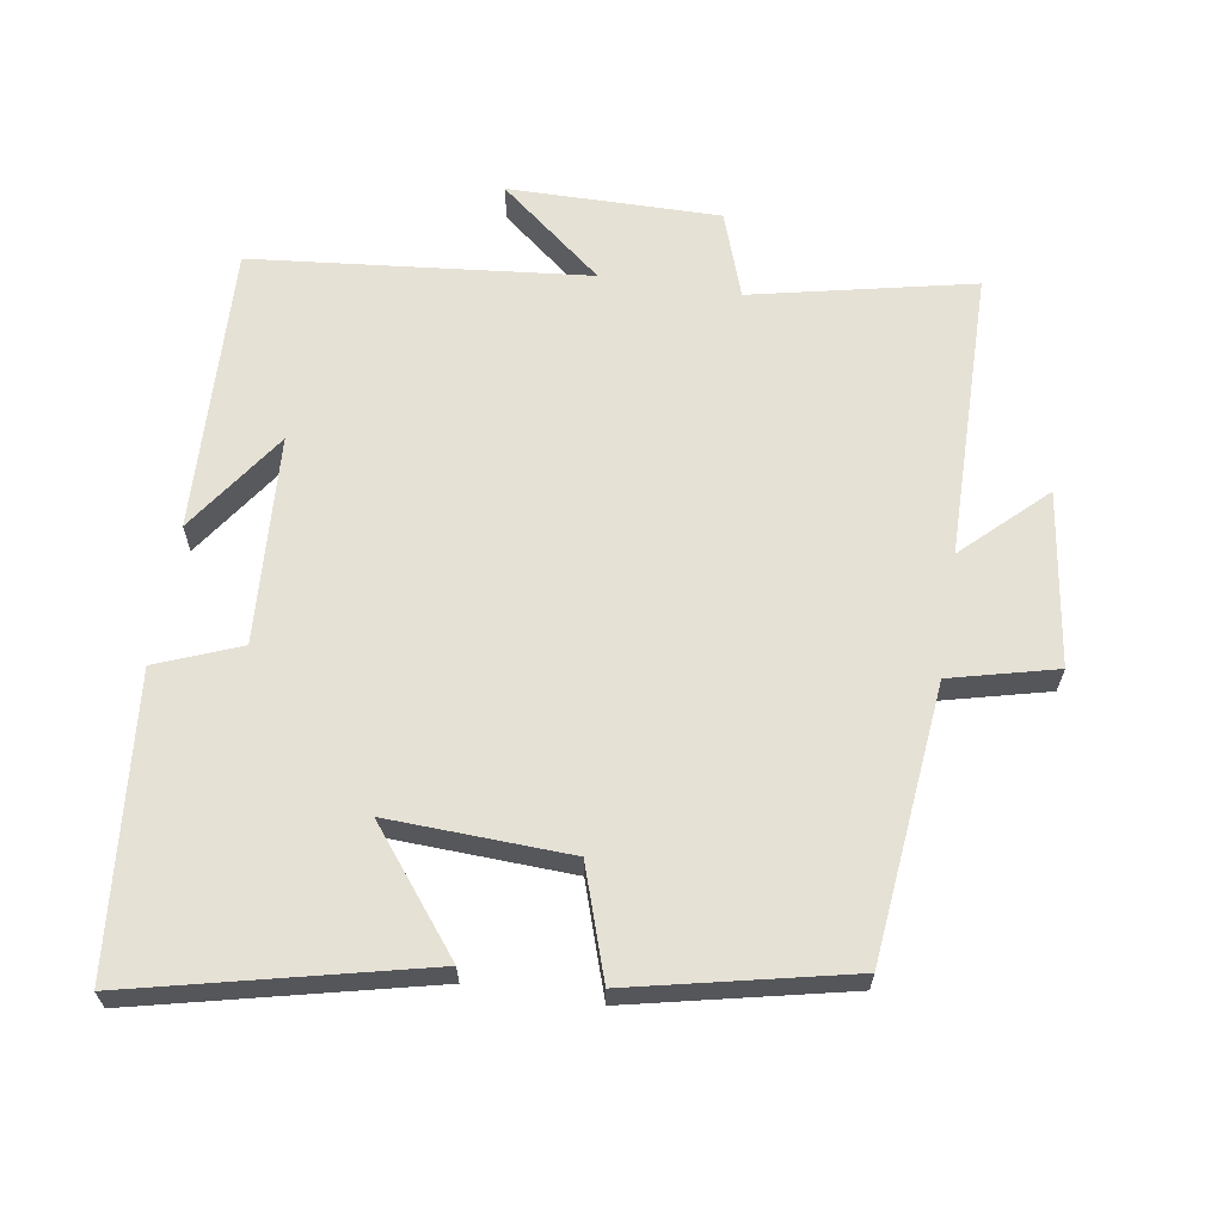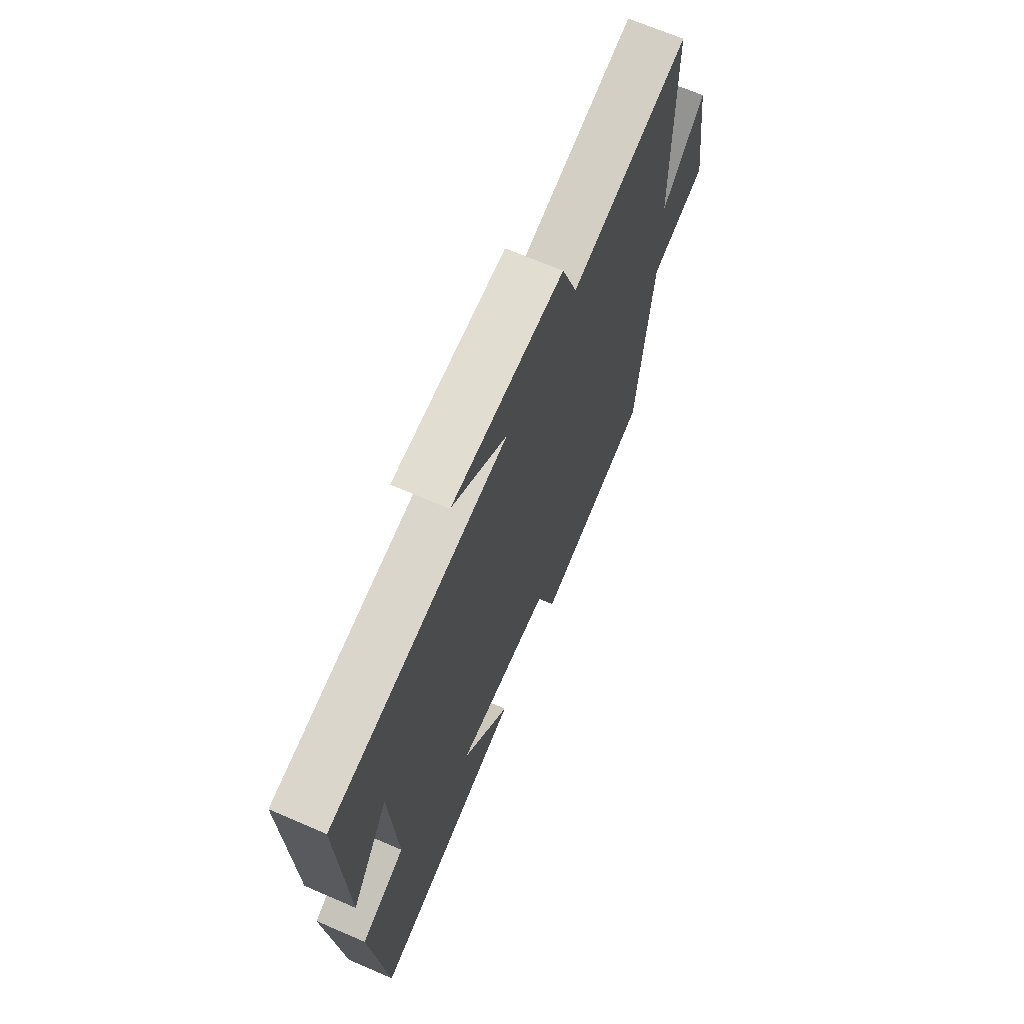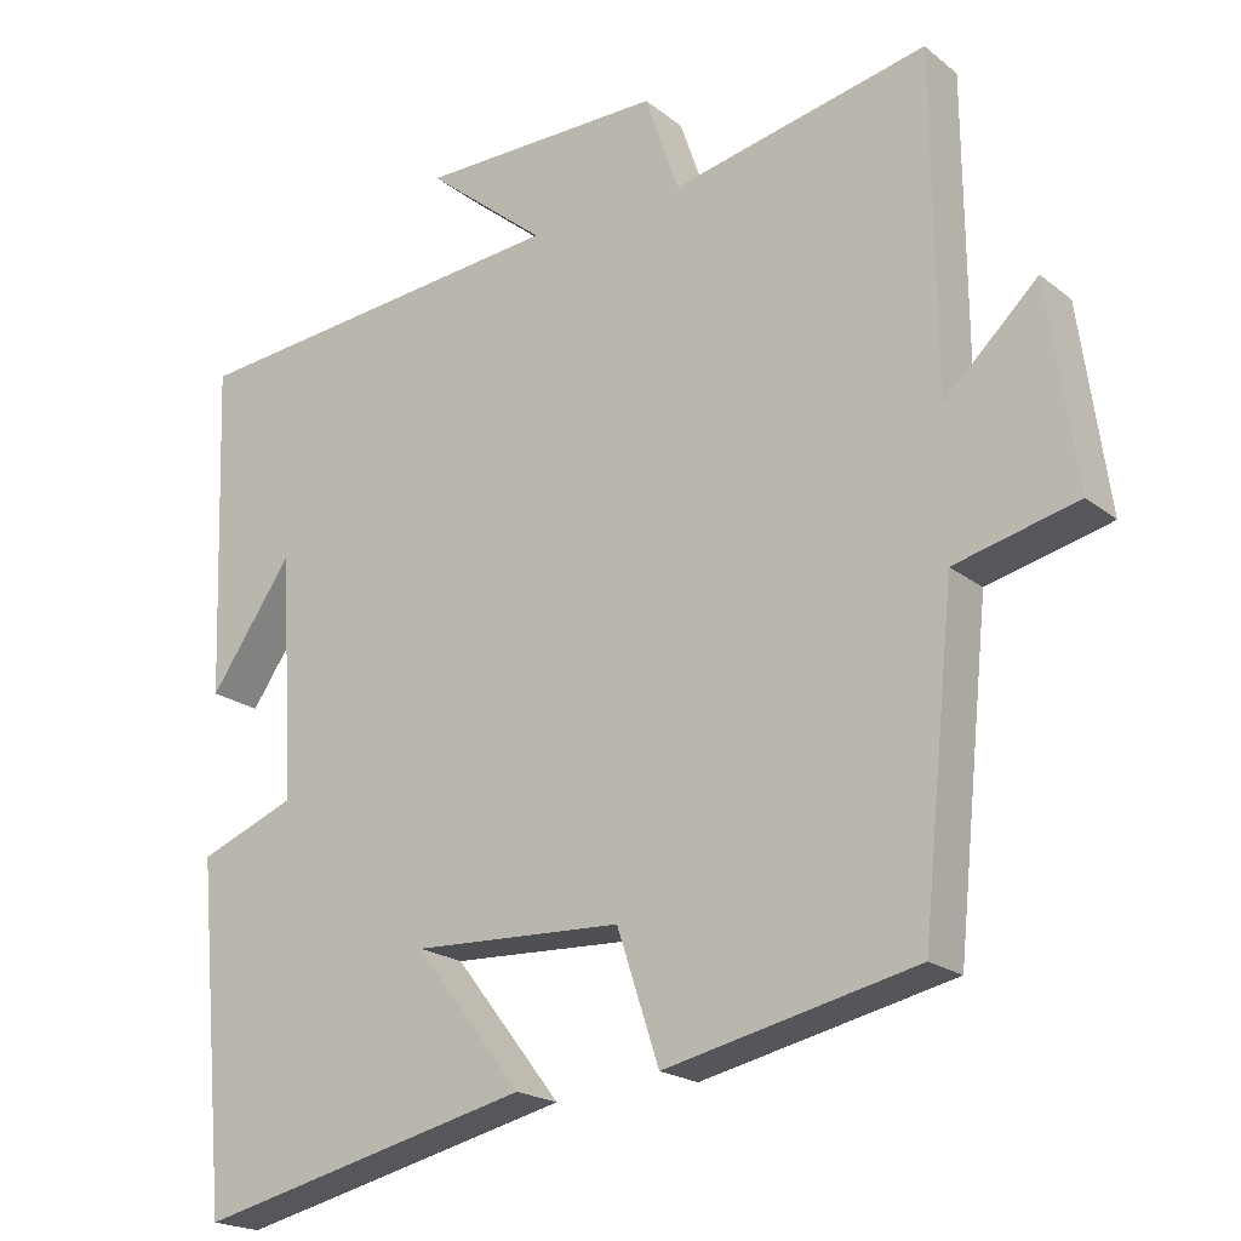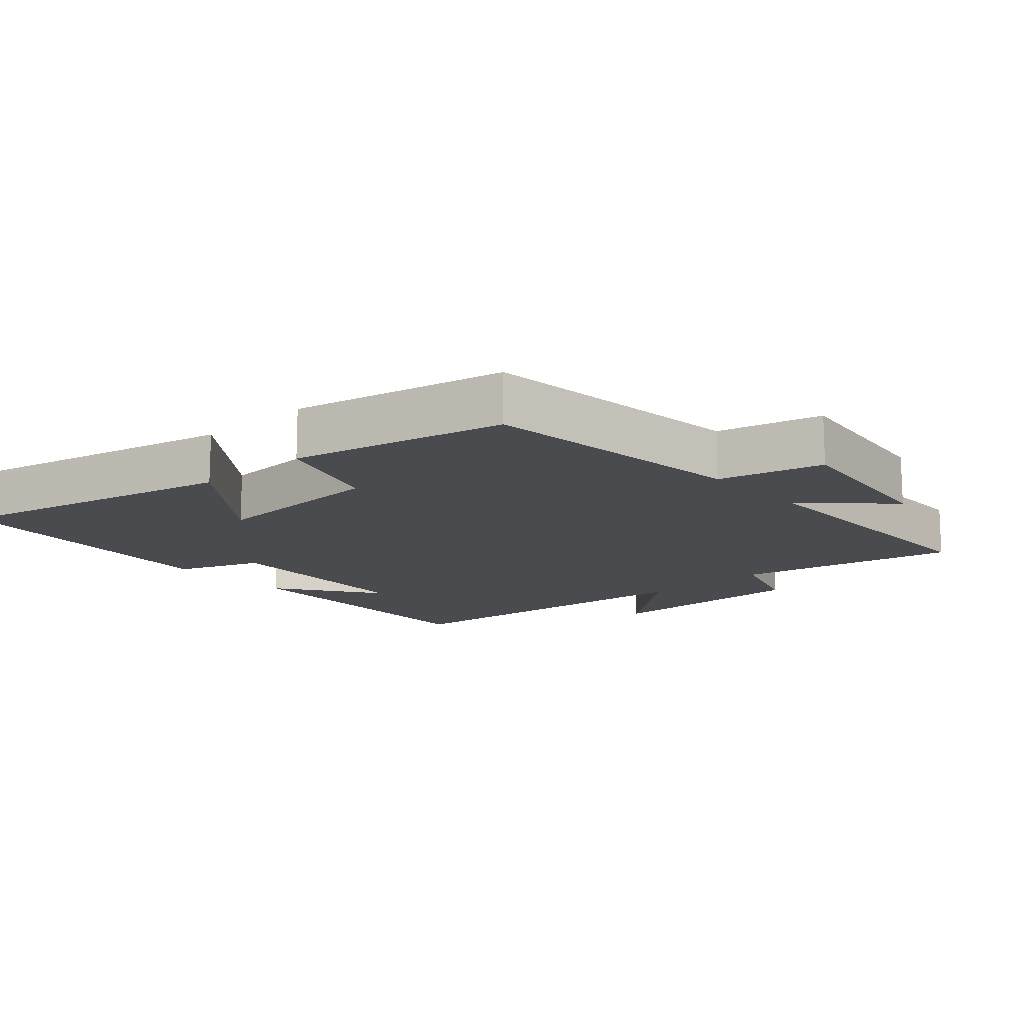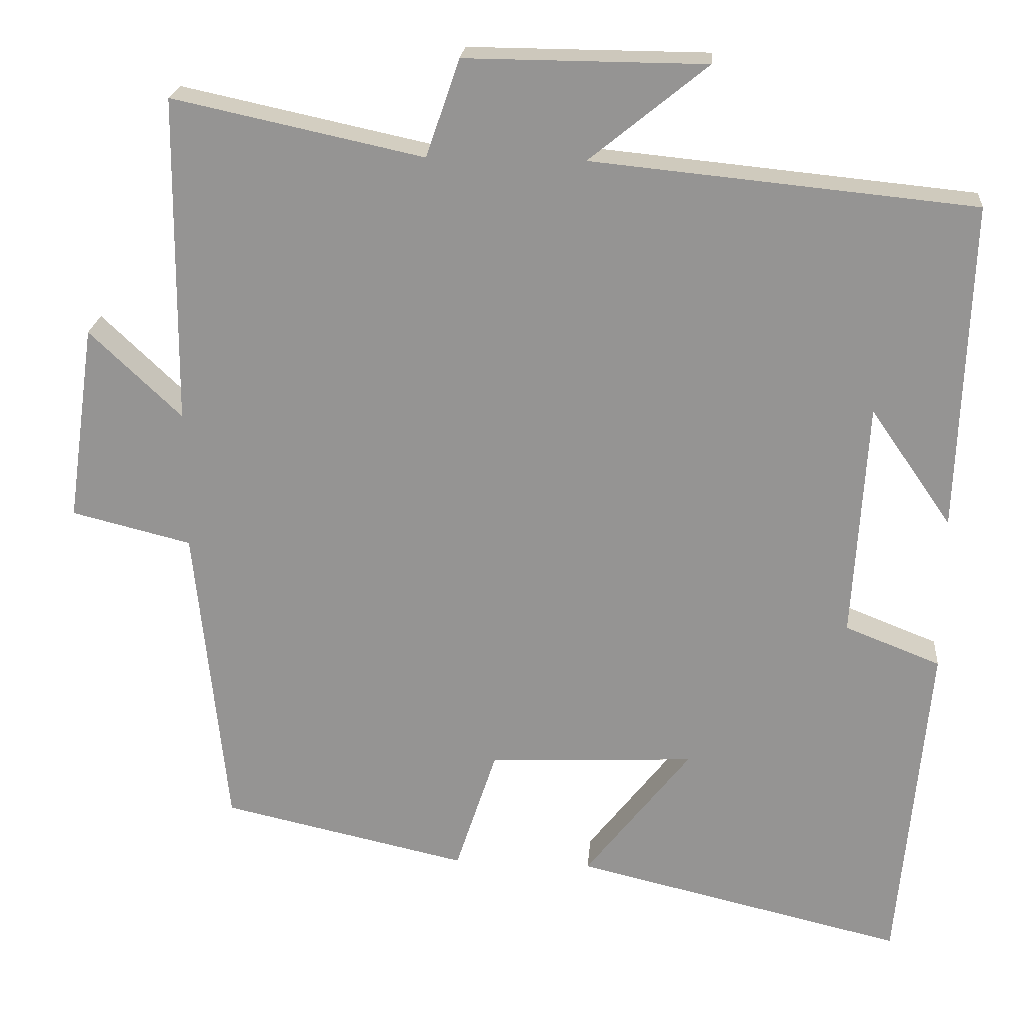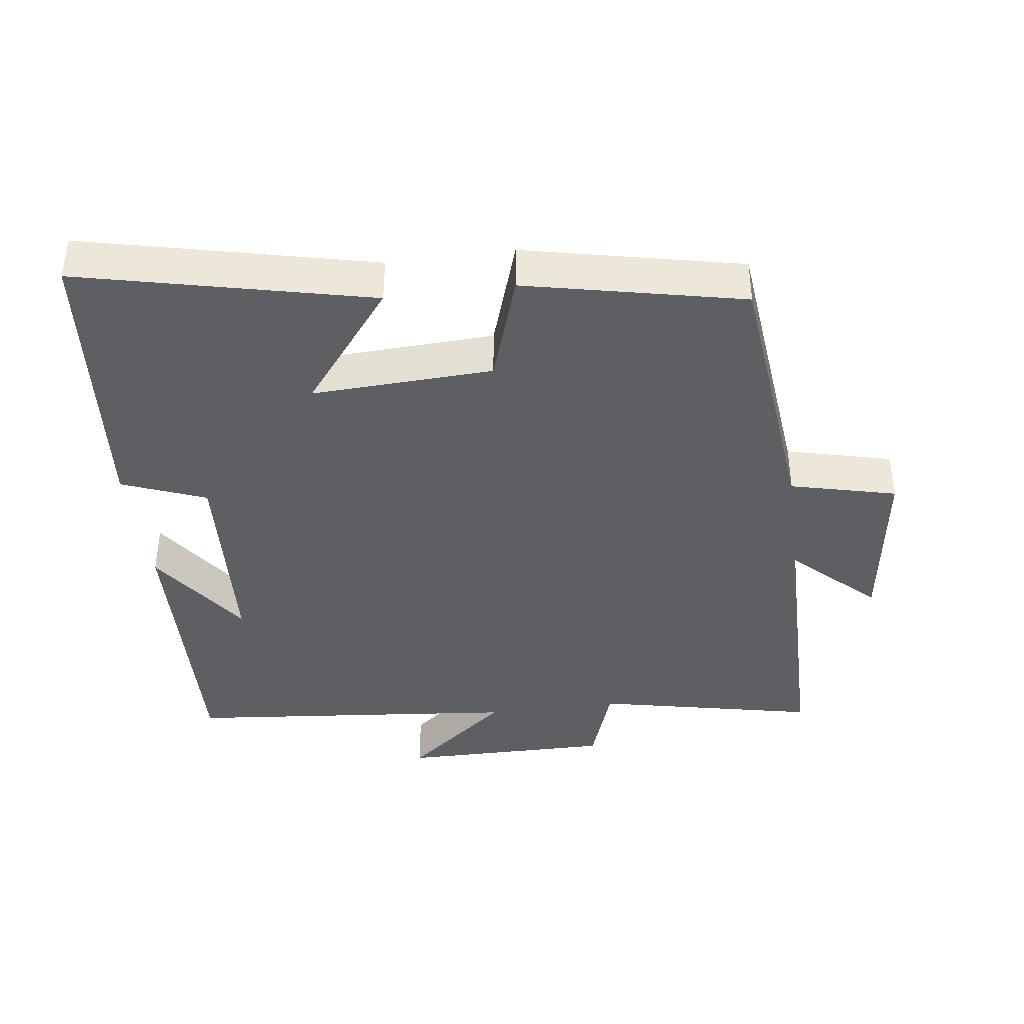
<metadata>
{"format":"obj","ext":"obj","renderer":"f3d","projection":"perspective","resolution":1024,"background":"white","views":[{"elev":64.1,"azim":-171.1,"up":"+Y"},{"elev":68.2,"azim":113.4,"up":"+Z"},{"elev":-20.2,"azim":-144.4,"up":"+Z"},{"elev":-14.3,"azim":-137.7,"up":"+Y"},{"elev":22.0,"azim":4.9,"up":"+Z"},{"elev":-40.0,"azim":-172.4,"up":"+Y"}]}
</metadata>
<code>
v 0.515 0.07 0.452
v 0.5 0.07 0.032
v 0.396 0.07 0.182
v 0.378 0.07 -0.122
v 0.5 0.07 -0.17
v 0.461 0.07 -0.598
v 0.039 0.07 -0.5
v 0.174 0.07 -0.327
v -0.09 0.07 -0.339
v -0.143 0.07 -0.5
v -0.459 0.07 -0.431
v -0.5 0.07 -0.032
v -0.654 0.07 0.006
v -0.618 0.07 0.26
v -0.5 0.07 0.148
v -0.496 0.07 0.569
v -0.174 0.07 0.5
v -0.131 0.07 0.625
v 0.177 0.07 0.623
v 0.026 0.07 0.5
v 0.515 0 0.452
v 0.5 0 0.032
v 0.396 0 0.182
v 0.378 0 -0.122
v 0.5 0 -0.17
v 0.461 0 -0.598
v 0.039 0 -0.5
v 0.174 0 -0.327
v -0.09 0 -0.339
v -0.143 0 -0.5
v -0.459 0 -0.431
v -0.5 0 -0.032
v -0.654 0 0.006
v -0.618 0 0.26
v -0.5 0 0.148
v -0.496 0 0.569
v -0.174 0 0.5
v -0.131 0 0.625
v 0.177 0 0.623
v 0.026 0 0.5
f 17 18 19 20
f 17 20 1
f 15 16 17
f 15 17 1
f 12 13 14 15
f 9 10 11 12
f 8 9 12 15
f 5 6 7 8
f 4 5 8 15
f 3 4 15
f 1 2 3
f 1 3 15
f 40 39 38 37
f 21 40 37
f 37 36 35
f 21 37 35
f 35 34 33 32
f 32 31 30 29
f 35 32 29 28
f 28 27 26 25
f 35 28 25 24
f 35 24 23
f 23 22 21
f 35 23 21
f 1 21 22 2
f 2 22 23 3
f 3 23 24 4
f 4 24 25 5
f 5 25 26 6
f 6 26 27 7
f 7 27 28 8
f 8 28 29 9
f 9 29 30 10
f 10 30 31 11
f 11 31 32 12
f 12 32 33 13
f 13 33 34 14
f 14 34 35 15
f 15 35 36 16
f 16 36 37 17
f 17 37 38 18
f 18 38 39 19
f 19 39 40 20
f 20 40 21 1

</code>
